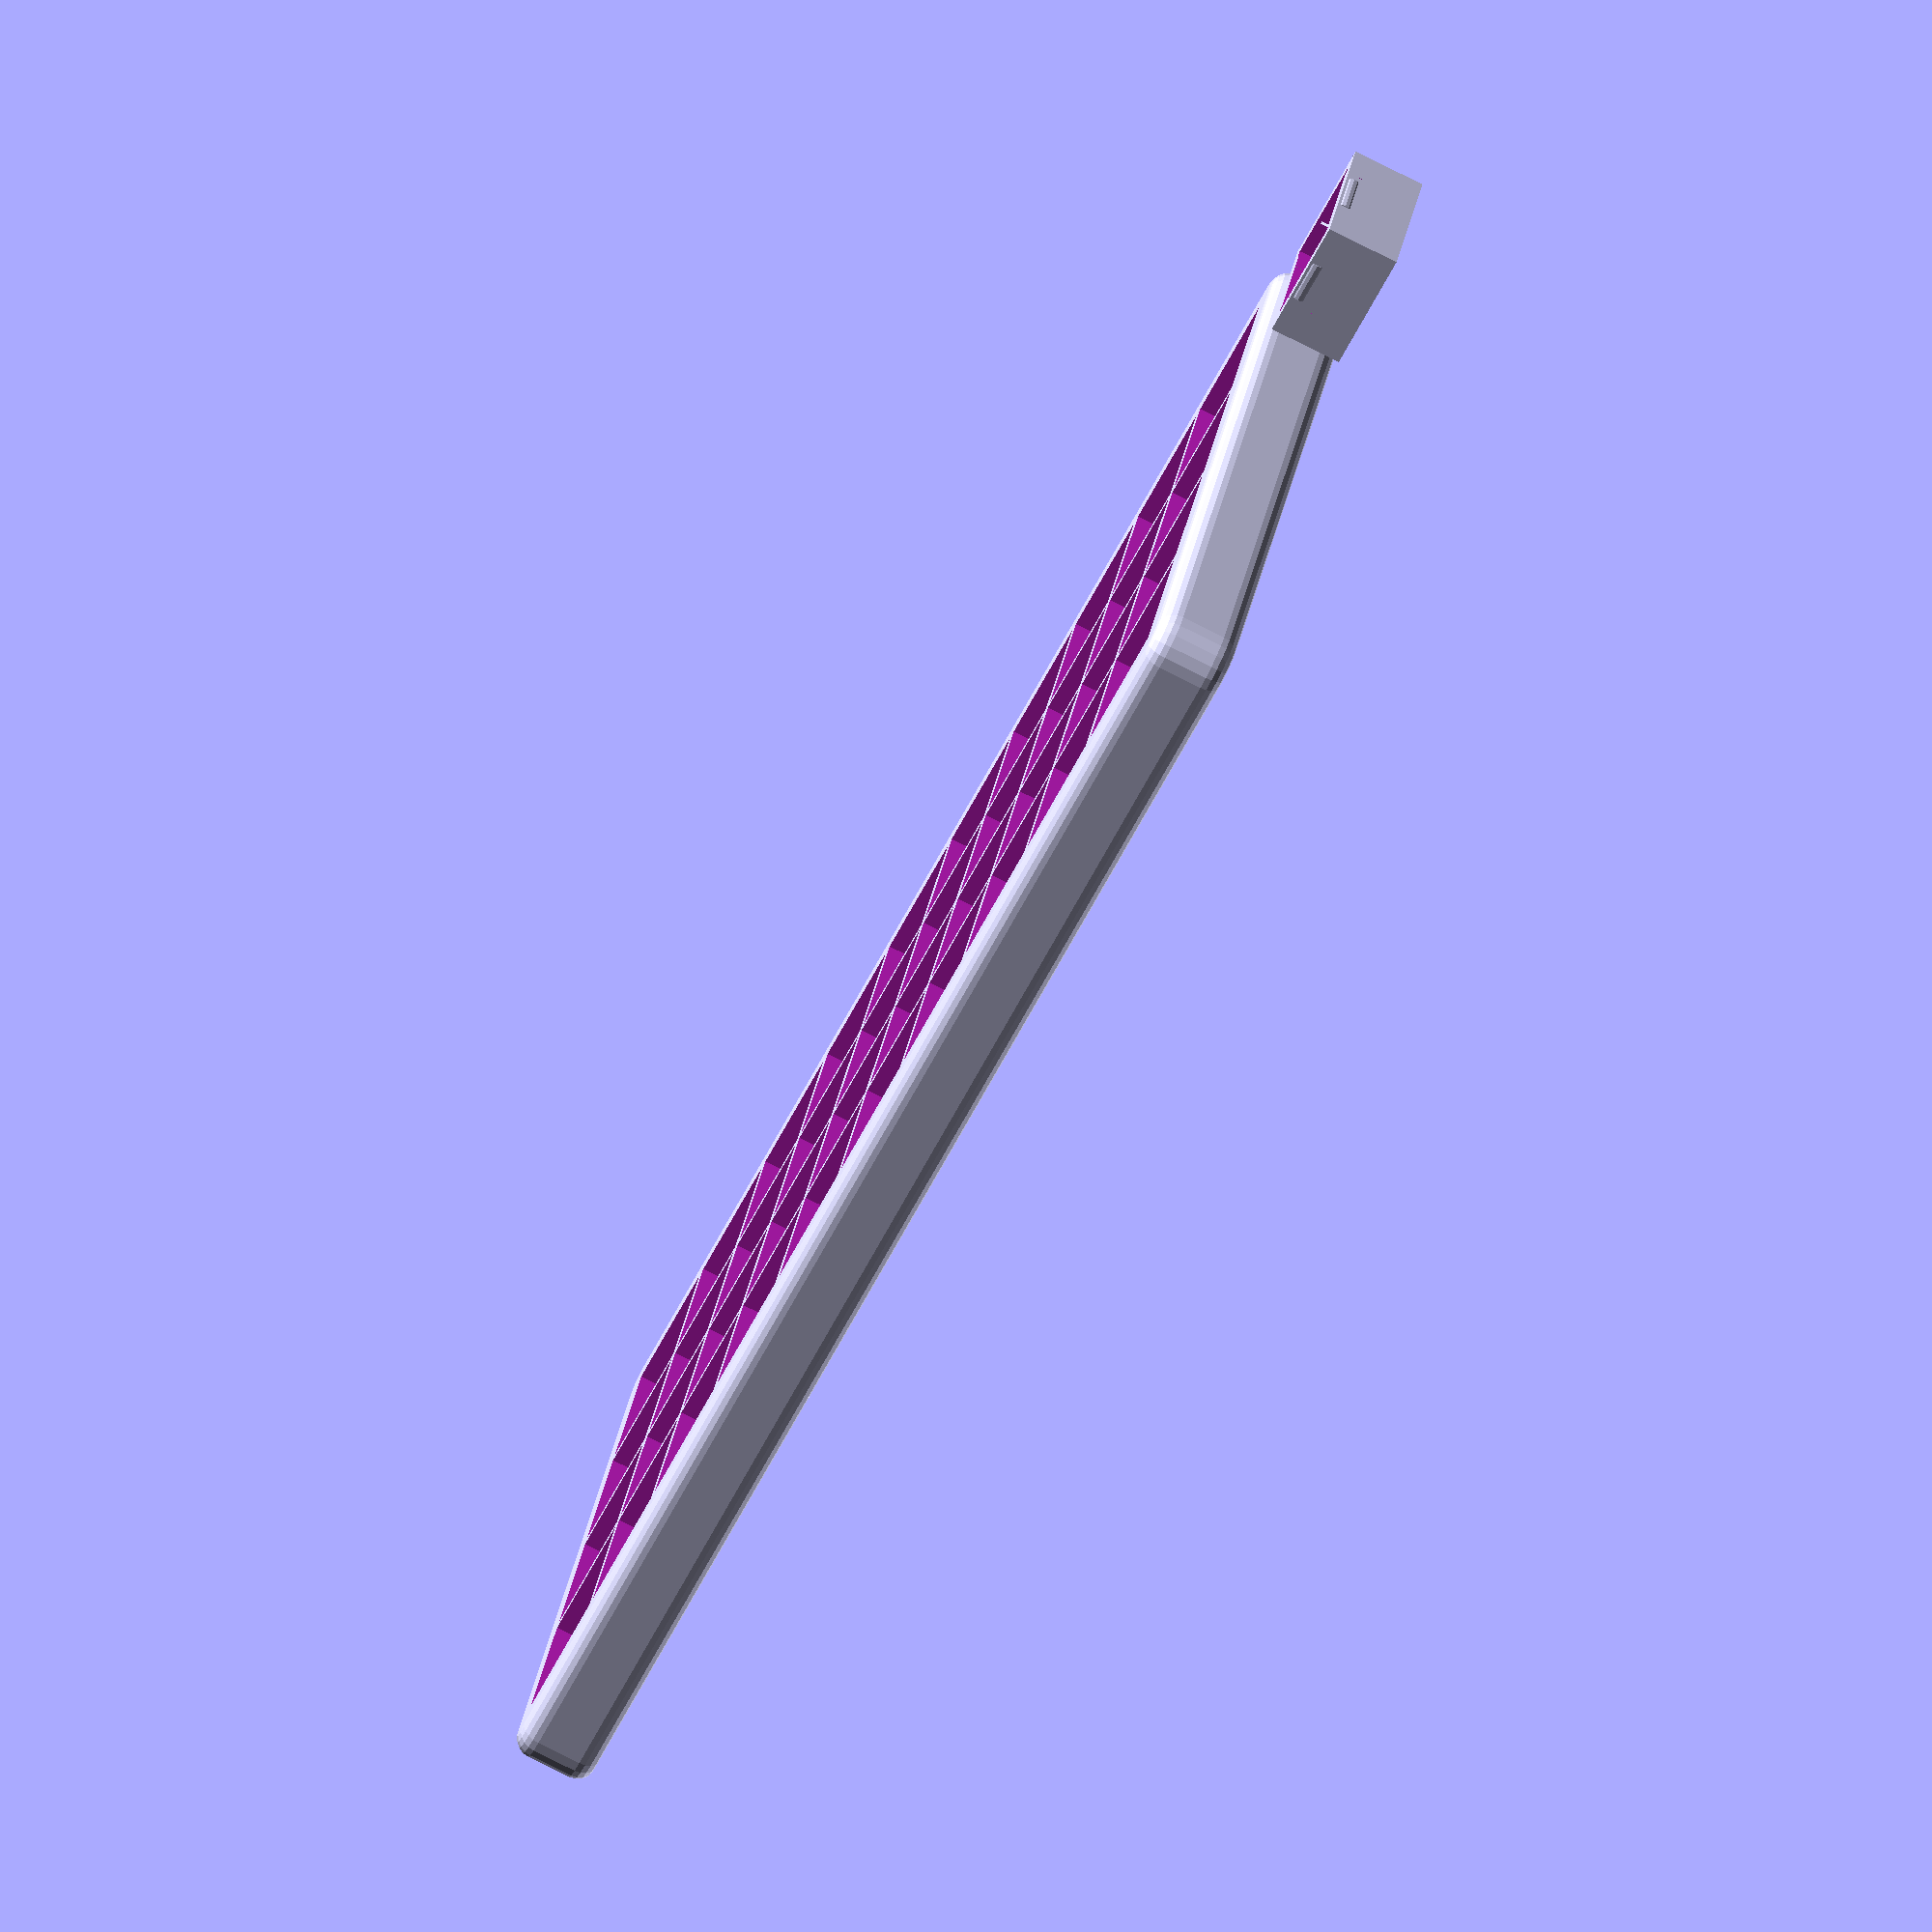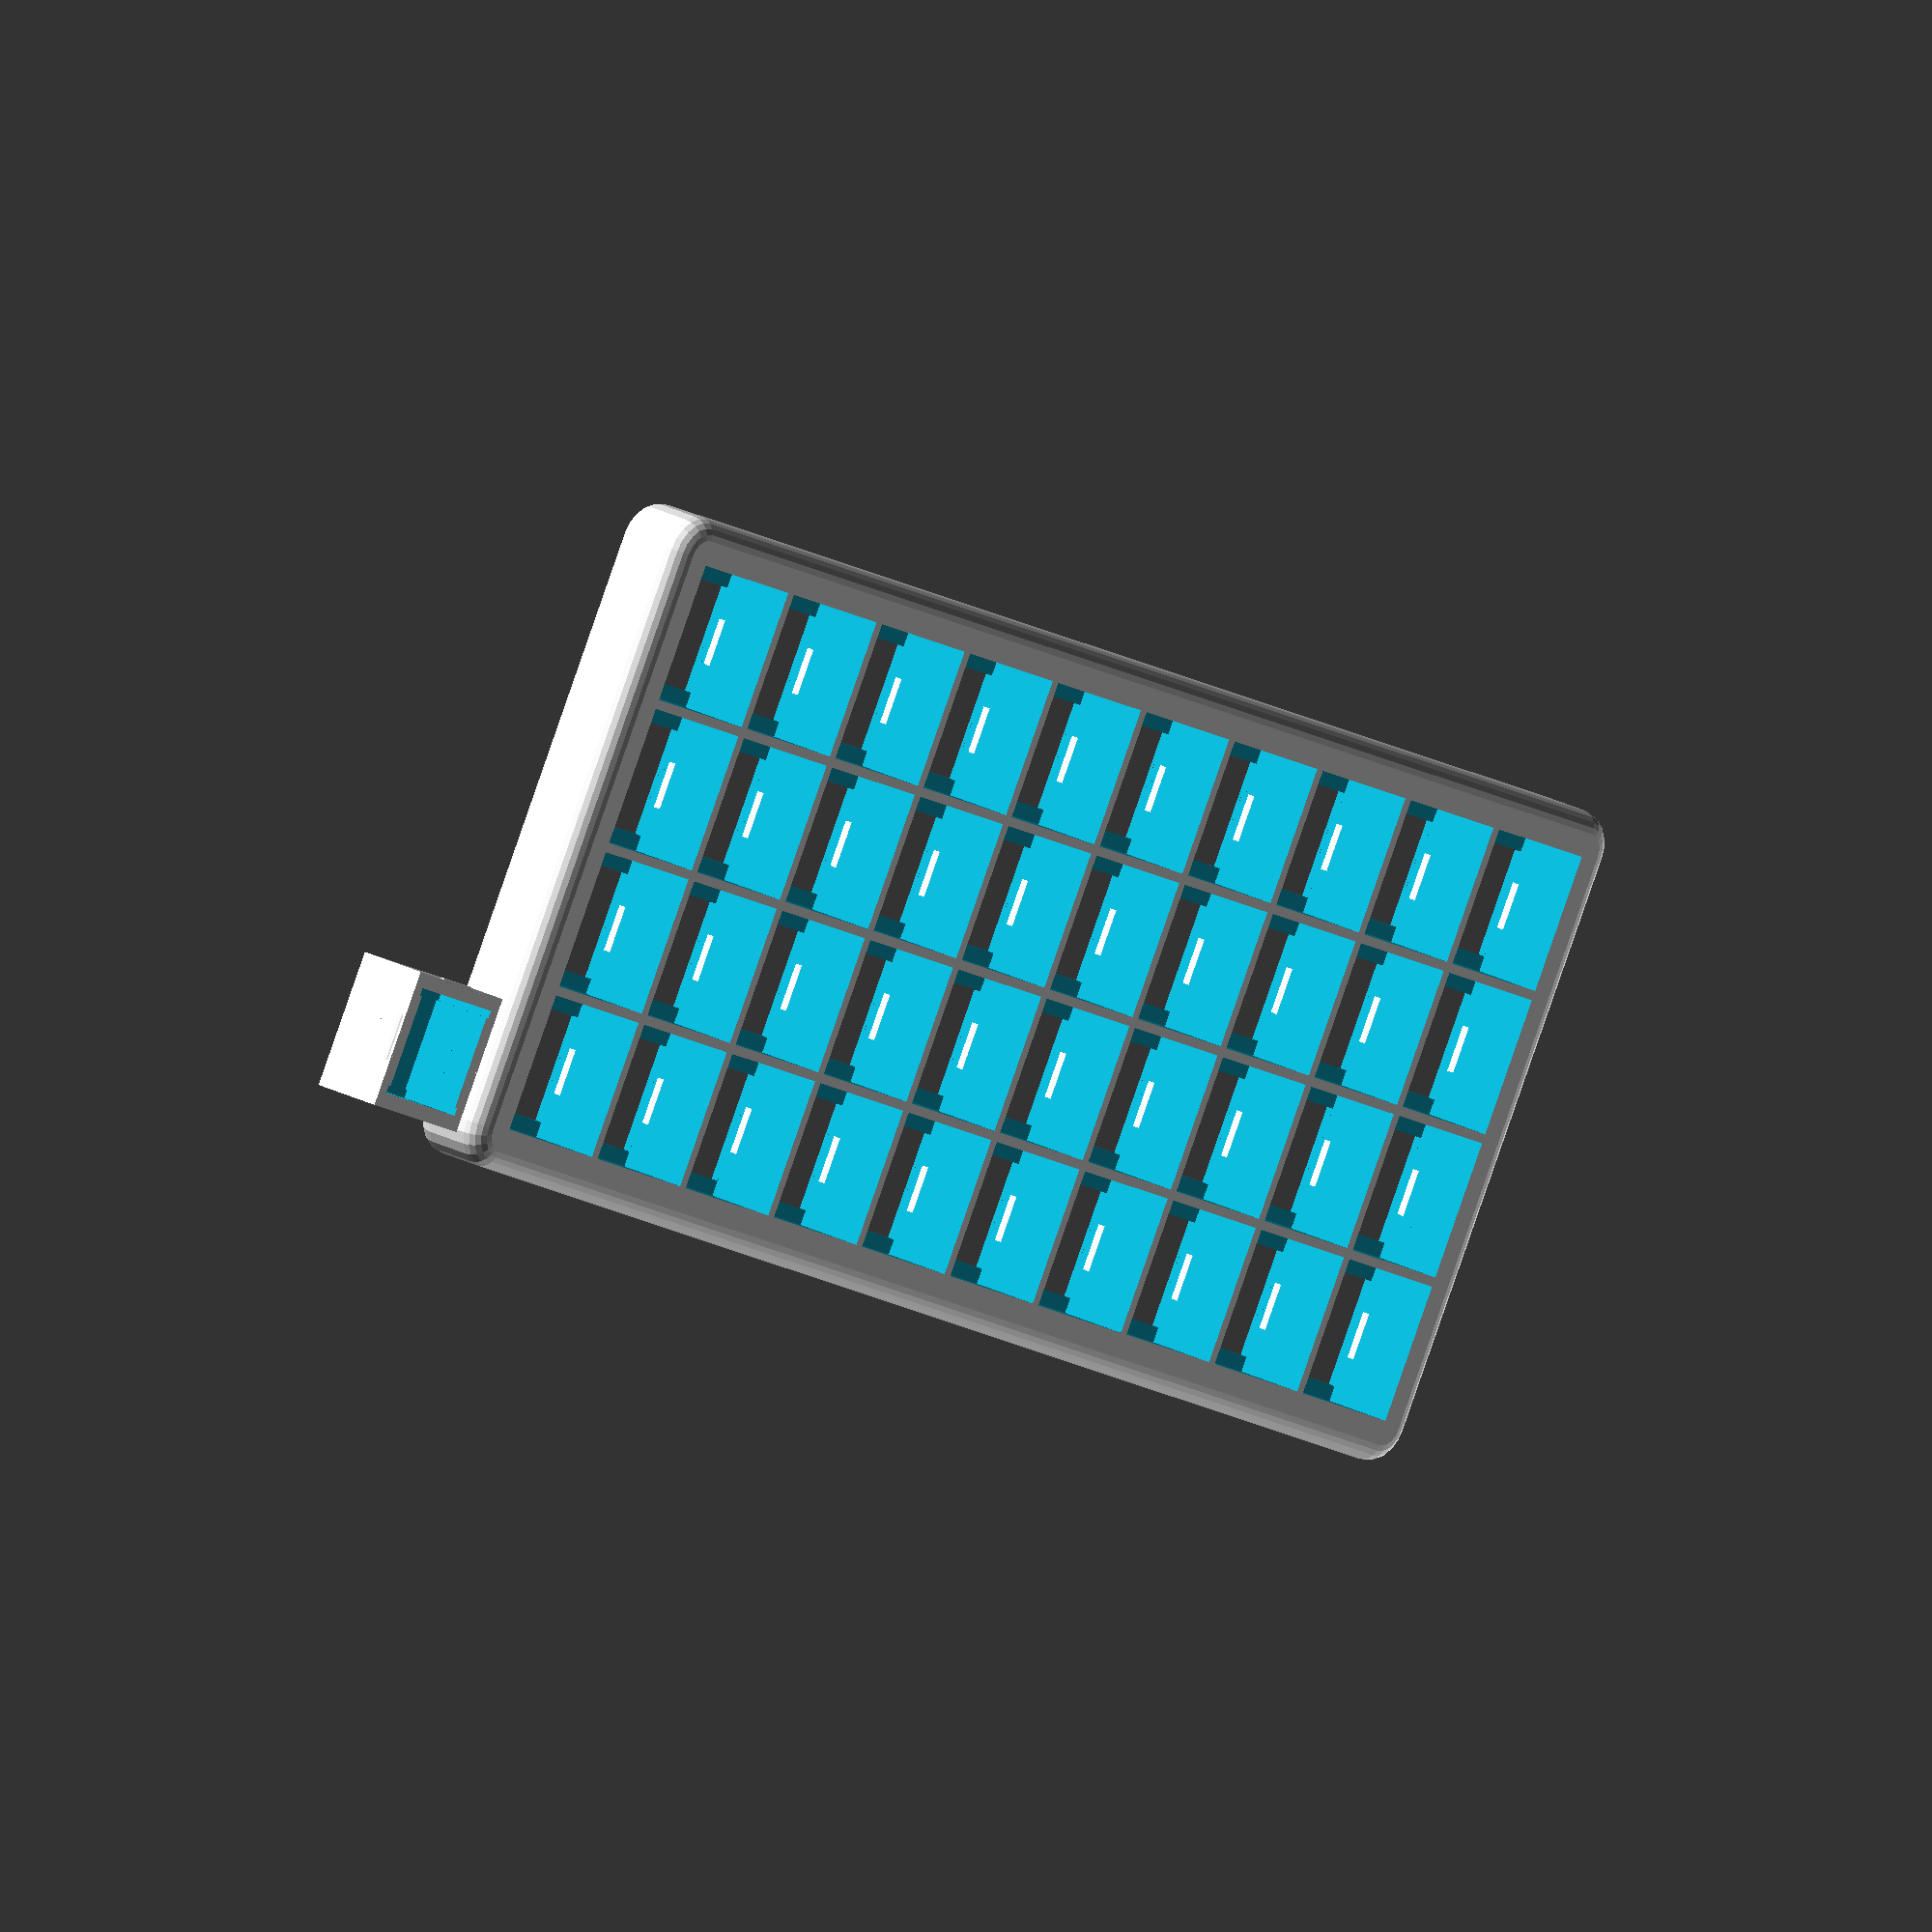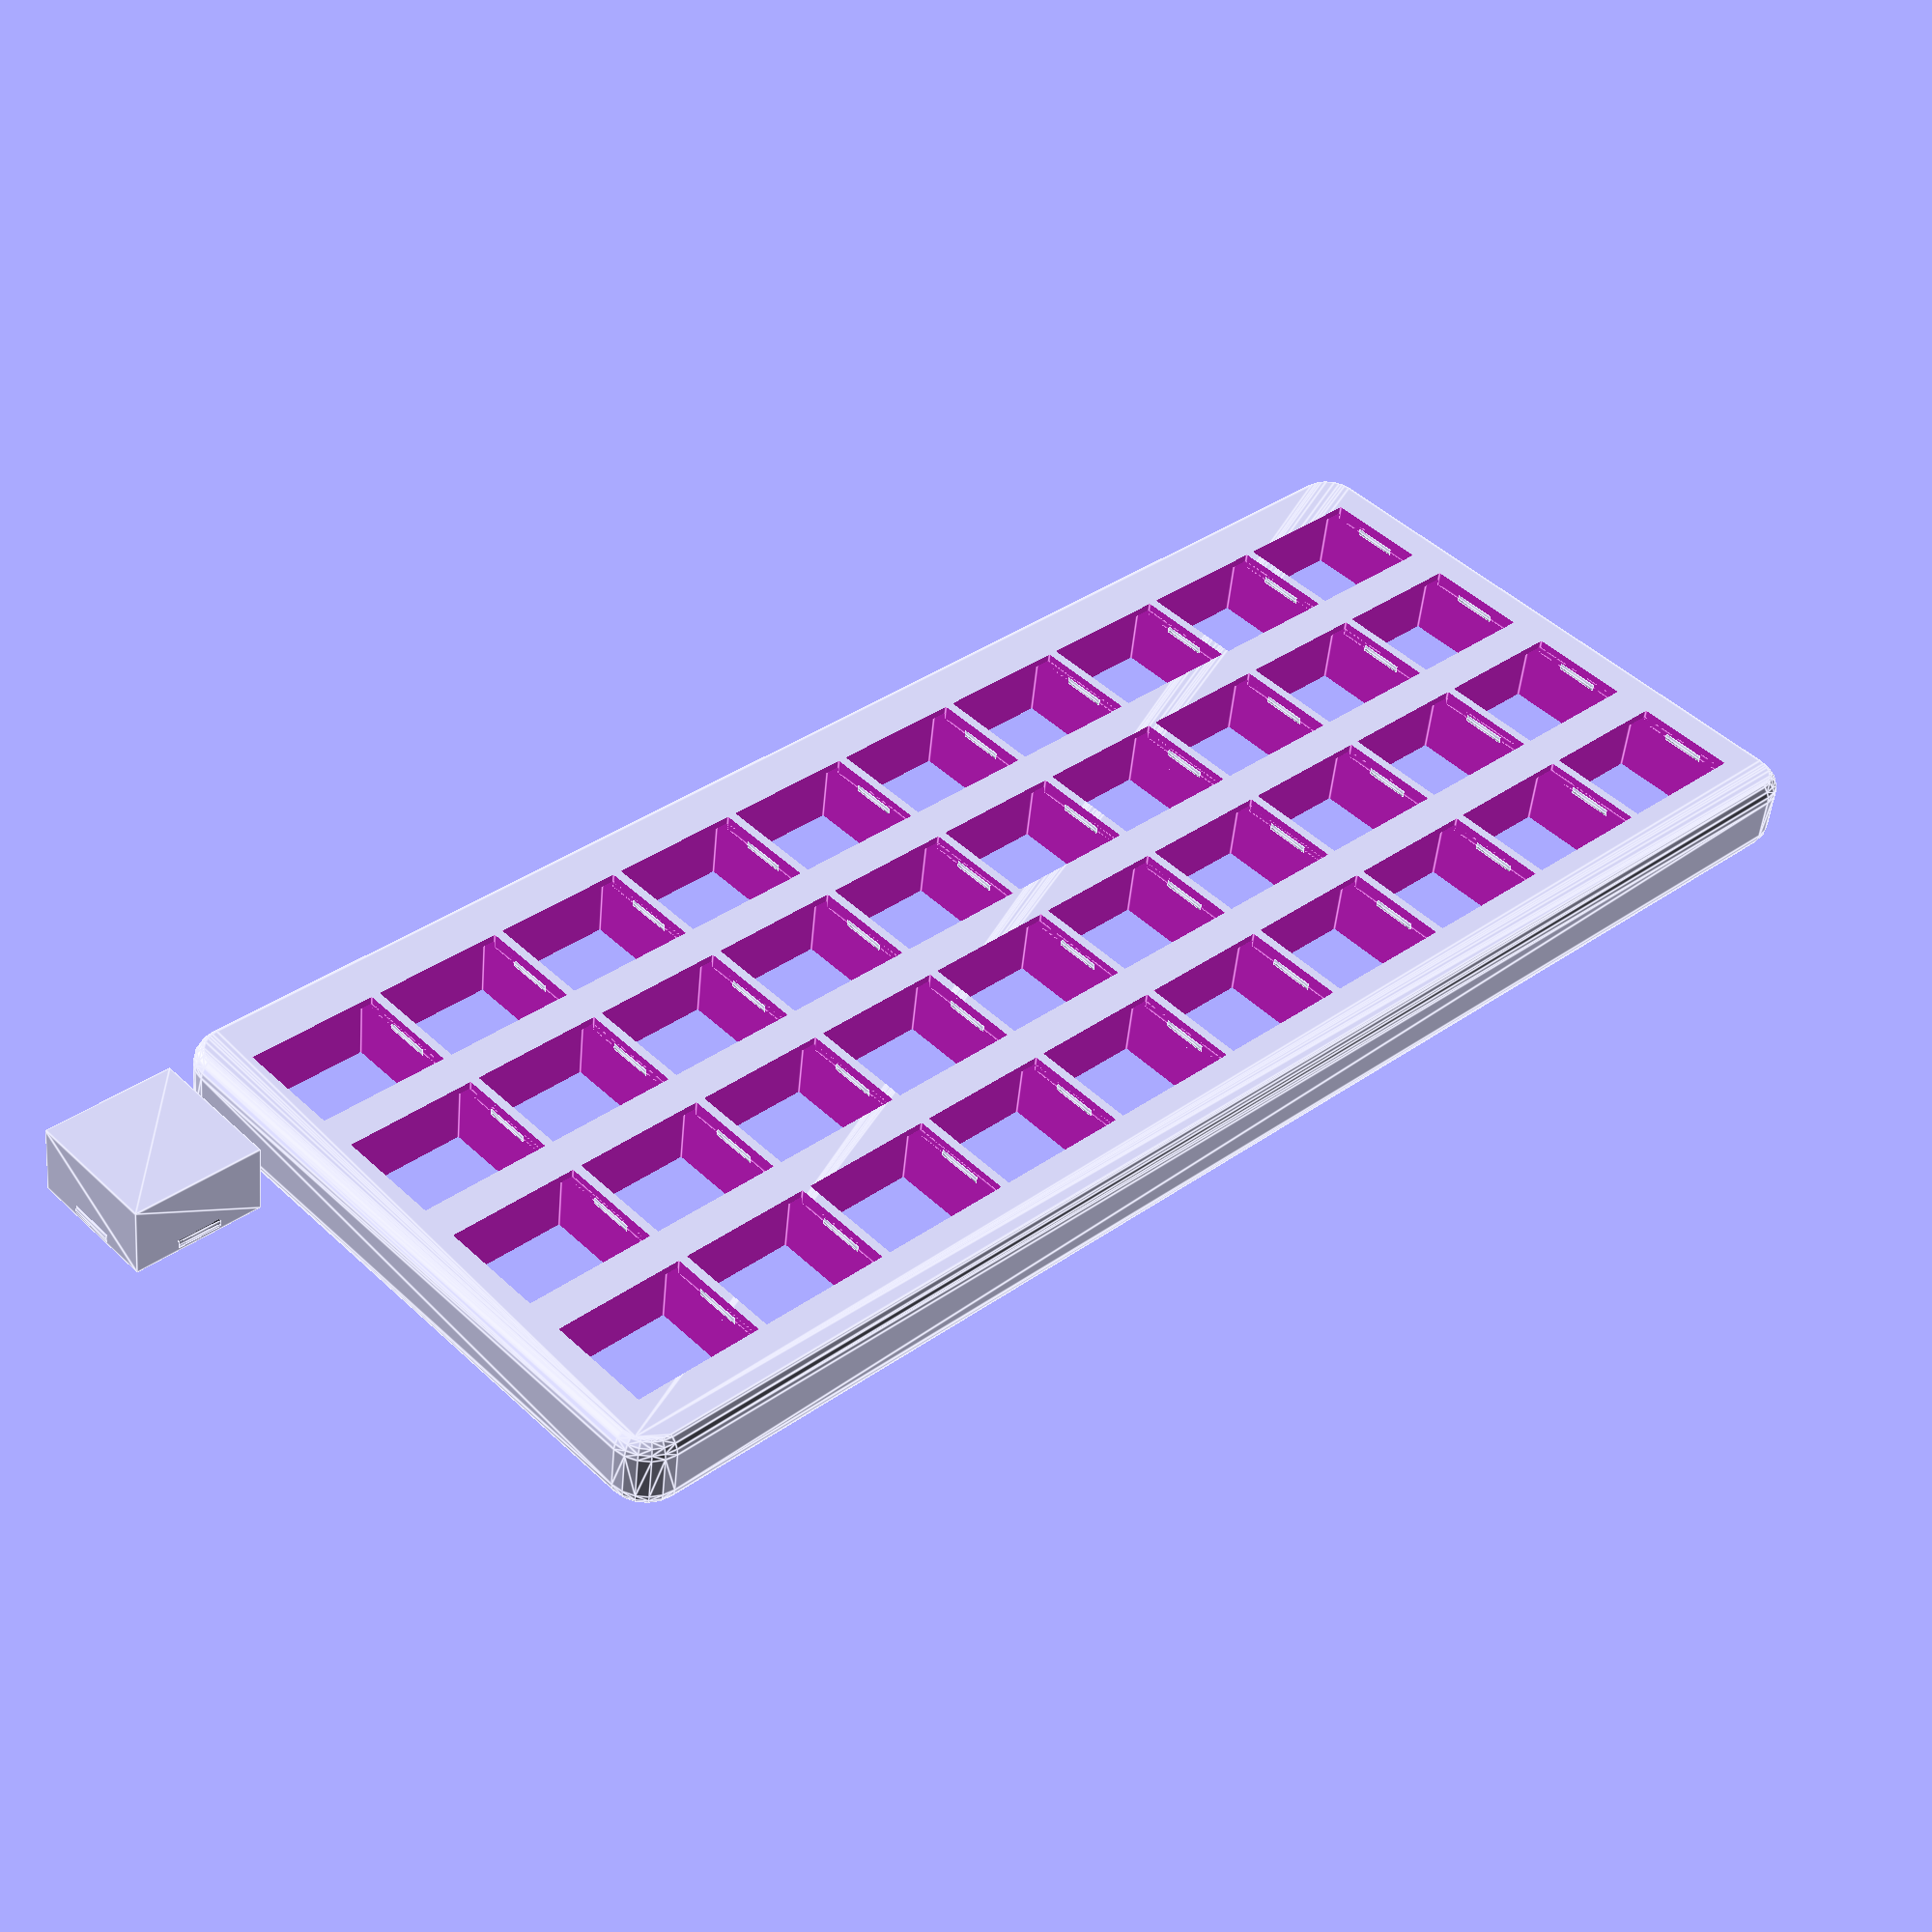
<openscad>
/* [general] */
// generate only the plate, only the module or both
output = "develop"; // ["develop", "module", "plate"]
// use higher setting for fn when models are exportet as stl
$fn = output == "develop" ? 20 : 200;

/* [switch module - general] */
// width of the switch at the height where it sits on the plate
switch_width = 13.9;
switch_depth = switch_width;
// height difference between the top of the plate and the bottom of the contact pin
switch_height = 8.4;
// clearance between module and the slot in the plate
module_clearance_gap = 0.15;
// distance between the same points on neighboring switches
unit = 19;
module_floor_thickness = 1;
module_height = switch_height+module_floor_thickness;

/* [switch module - click ledge] */
// this is the same as the thickness of your typical keyboard mounting plate
ledge_thickness = 1.45;
ledge_width = 5;
ledge_depth = 0.8;

/* [switch module - edge overshoot] */
edge_overshoot_depth = 0.4;
edge_overshoot_width = 1;

/* [switch module - label recess] */
label_recess_depth = 0.3;
label_recess_border = 1;

/* [switch plate] */
plate_rows = 1;
plate_columns = 1;
plate_bottom_thickness = 1;
plate_border_thickness = 5;
// this can be at most half the border thickness because of how the chamfer is created (could be fixed if needed)
plate_chamfer_radius = 2.5;
plate_chamfer_max_overhang = 60;
// should be at least twice the extrusion width of your FDM printer
rack_wall_thickness = 1.2;
module_hole_width = unit-rack_wall_thickness;
module_width = module_hole_width-module_clearance_gap;

/* [bumps] */
bump_radius = 1.5;
bump_angle = 19.7;
bump_width = 6;
bump_height = 0.5;
module_bump_positions = [0,1,3];
plate_bump_positions = [1,3];
bump_notch = false;
bump_notch_width = bump_width + 1;
bump_notch_height_difference = 0.1;

/* [Hidden] */
subtract_overlap = 1;

module copy_mirror(vec=[0,1,0])
{
    children();
    mirror(vec) children();
}

module donut(r1, r2) {
    rotate_extrude()
    translate([r1-r2,0,0])
    circle(r2);
}

module chamfered_cylinder(r, h, r_cham, max_overhang=60) {
    intersection() {
        hull() {
            translate([0,0,h-r_cham]) donut(r, r_cham);
            translate([0,0,sin(max_overhang)*r_cham]) donut(r, r_cham);
        };
        cylinder(h=h+subtract_overlap, r=r+subtract_overlap);
    }
}

module switch_cutout() {
    translate([0, 0, (sign(module_floor_thickness)-1)*subtract_overlap+module_floor_thickness]){
        linear_extrude(switch_height+(2-sign(module_floor_thickness))*subtract_overlap) {
            square([switch_width, switch_depth], center=true);
            copy_mirror()
            translate([0, switch_depth/2-edge_overshoot_width/2, 0])
            square([switch_width+2*edge_overshoot_depth, edge_overshoot_width], center=true);
        };
        linear_extrude(switch_height+(1-sign(module_floor_thickness))*subtract_overlap-ledge_thickness)
        square([ledge_width,switch_depth+2*ledge_depth], center=true);
    }
}

module label_recess() {
    rotate([0,0,180])
    translate([
        -1*module_width/2+label_recess_border,
        module_width/2-label_recess_depth,
        label_recess_border
    ])
    cube([
        module_width-2*label_recess_border,
        label_recess_depth+subtract_overlap,
        module_height-2*label_recess_border
    ]);
}

module bump(width, bump_positions, reverse = false) {
    for(i=bump_positions) {
        rotate([0,0,90-90*i])
        translate([
           module_hole_width/2+cos(bump_angle)*bump_radius*(reverse ? -1 : 1),
           0,
           (reverse ? module_height : 0)+(reverse ? -1 : 1)*(sin(bump_angle)*bump_radius+bump_height)
        ])
        rotate([90,0,0])
        difference(){
          cylinder(h=width, r=bump_radius, center=true);
          translate([(1-cos(bump_angle))*bump_radius*(reverse ? -1 : 1)-(reverse ? module_clearance_gap/2 : 0),0,0])
          cube([
              2*bump_radius,
              2*bump_radius+2*subtract_overlap,
              bump_width+2*subtract_overlap
          ], center = true);
        }
    }
}

module switch_module() {
    difference() {
        linear_extrude(module_height)
        square(module_width, center=true);
        switch_cutout();
        label_recess();
        if (bump_notch) bump(bump_notch_width, plate_bump_positions);
    };
    bump(bump_width, module_bump_positions, reverse=true);
}

module plate_hole() {
    translate([rack_wall_thickness/2, rack_wall_thickness/2, 0]) {
        difference() {
            union() {
                translate([0, 0, plate_bottom_thickness])
                cube([module_hole_width, module_hole_width, module_height+subtract_overlap]);
                translate([0, (module_hole_width-switch_depth)/2, -1*subtract_overlap])
                cube([module_hole_width, switch_depth, plate_bottom_thickness+2*subtract_overlap]);
            };
            translate([
                module_hole_width/2,
                module_hole_width/2,
                plate_bottom_thickness-bump_notch_height_difference
            ])
            bump(bump_width, plate_bump_positions);
        }
    }
}

module switch_plate(columns, rows) {
    difference() {
        minkowski() {
            cube([unit*columns, unit*rows,1]);
            chamfered_cylinder(
                r = plate_border_thickness,
                h = plate_bottom_thickness+module_height-1,
                r_cham = plate_chamfer_radius,
                max_overhang = plate_chamfer_max_overhang
            );
        };
        for(i = [0:columns-1], j = [0:rows-1])
        translate([i*unit, j*unit, 0])
        plate_hole();
    }
}

if (output == "develop") {
    translate([5, 5, 0])switch_plate(10,4);
    translate([-12, 12, 0])switch_module();
    // echo((1-cos(bump_angle))*bump_radius*2);
} else if (output == "module") {
    switch_module();
} else {
    switch_plate(plate_columns, plate_rows);
}

</openscad>
<views>
elev=77.8 azim=204.3 roll=63.3 proj=o view=solid
elev=156.5 azim=209.5 roll=228.1 proj=o view=solid
elev=48.9 azim=223.1 roll=174.7 proj=p view=edges
</views>
